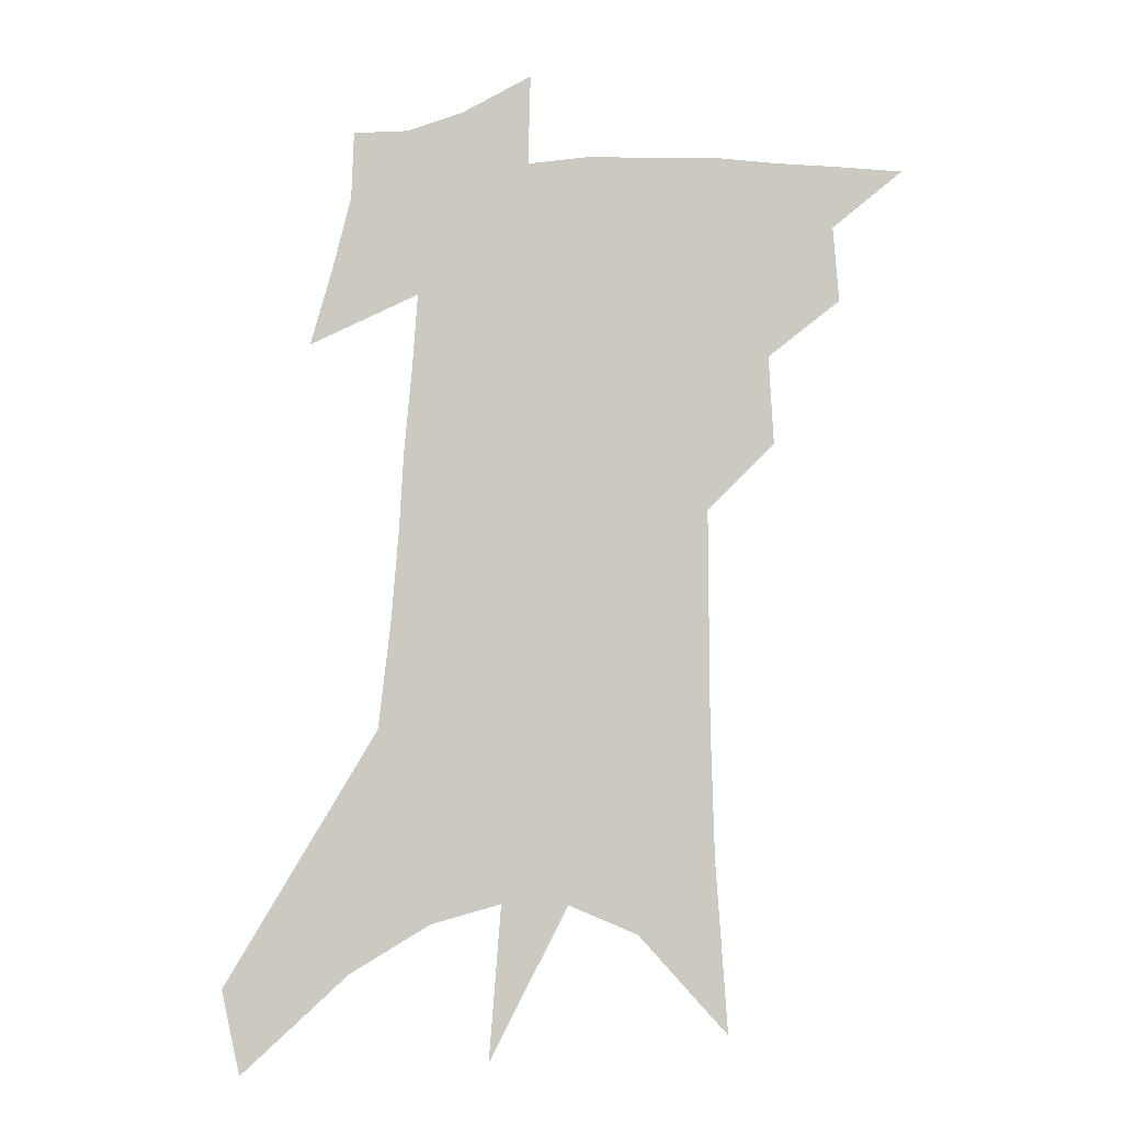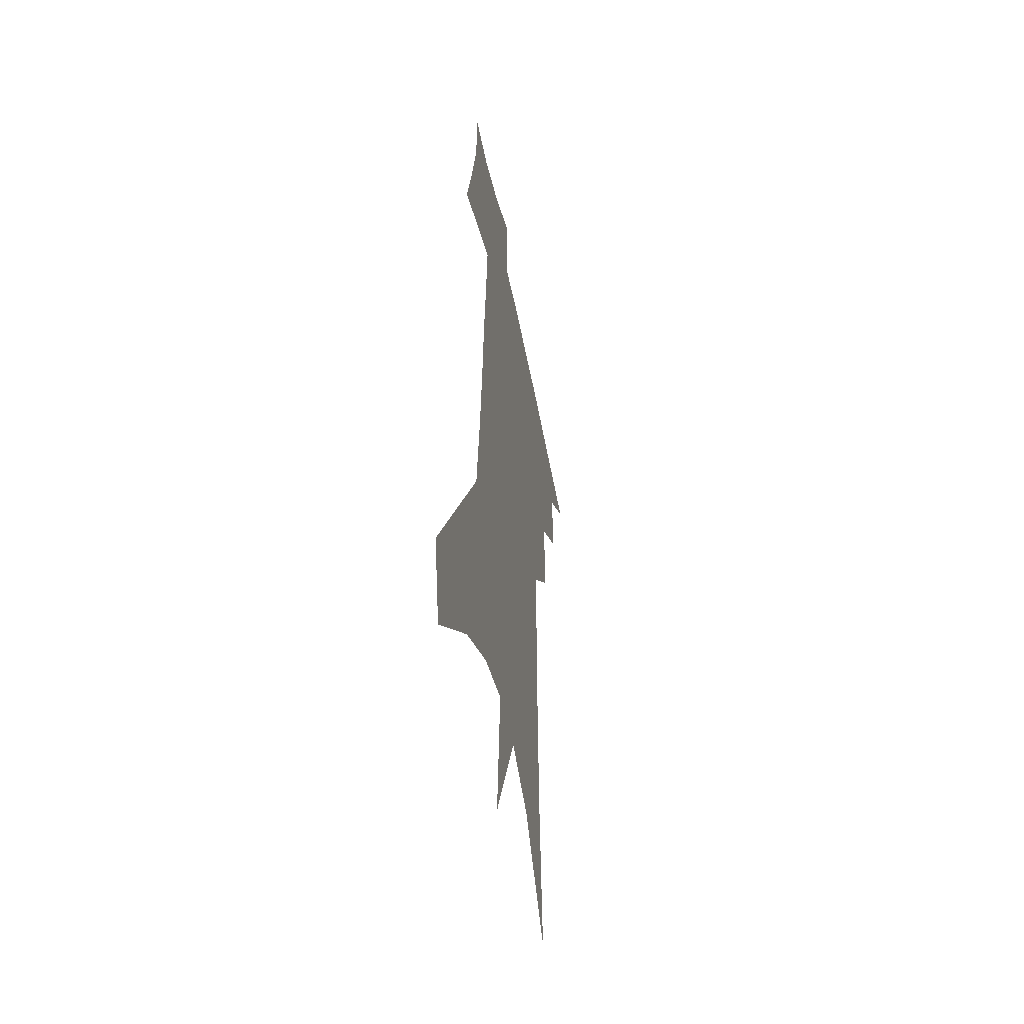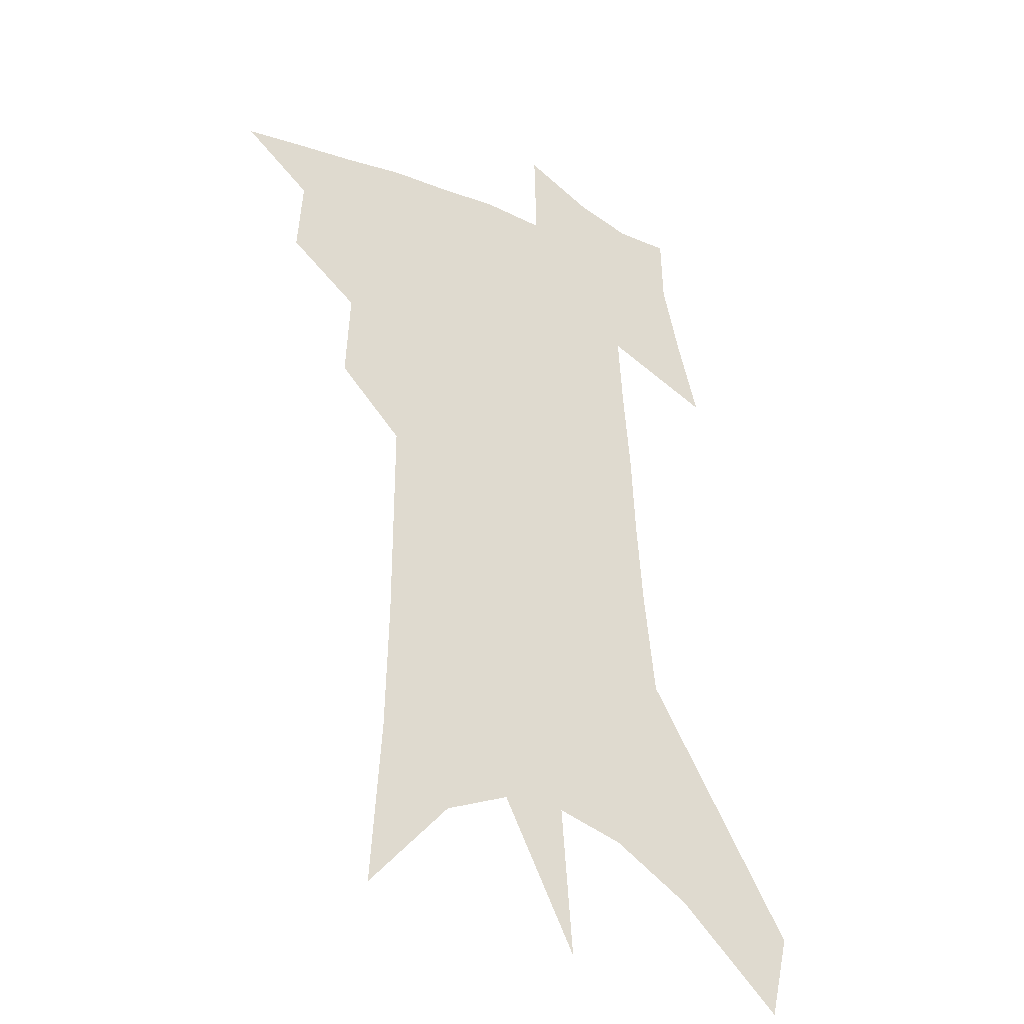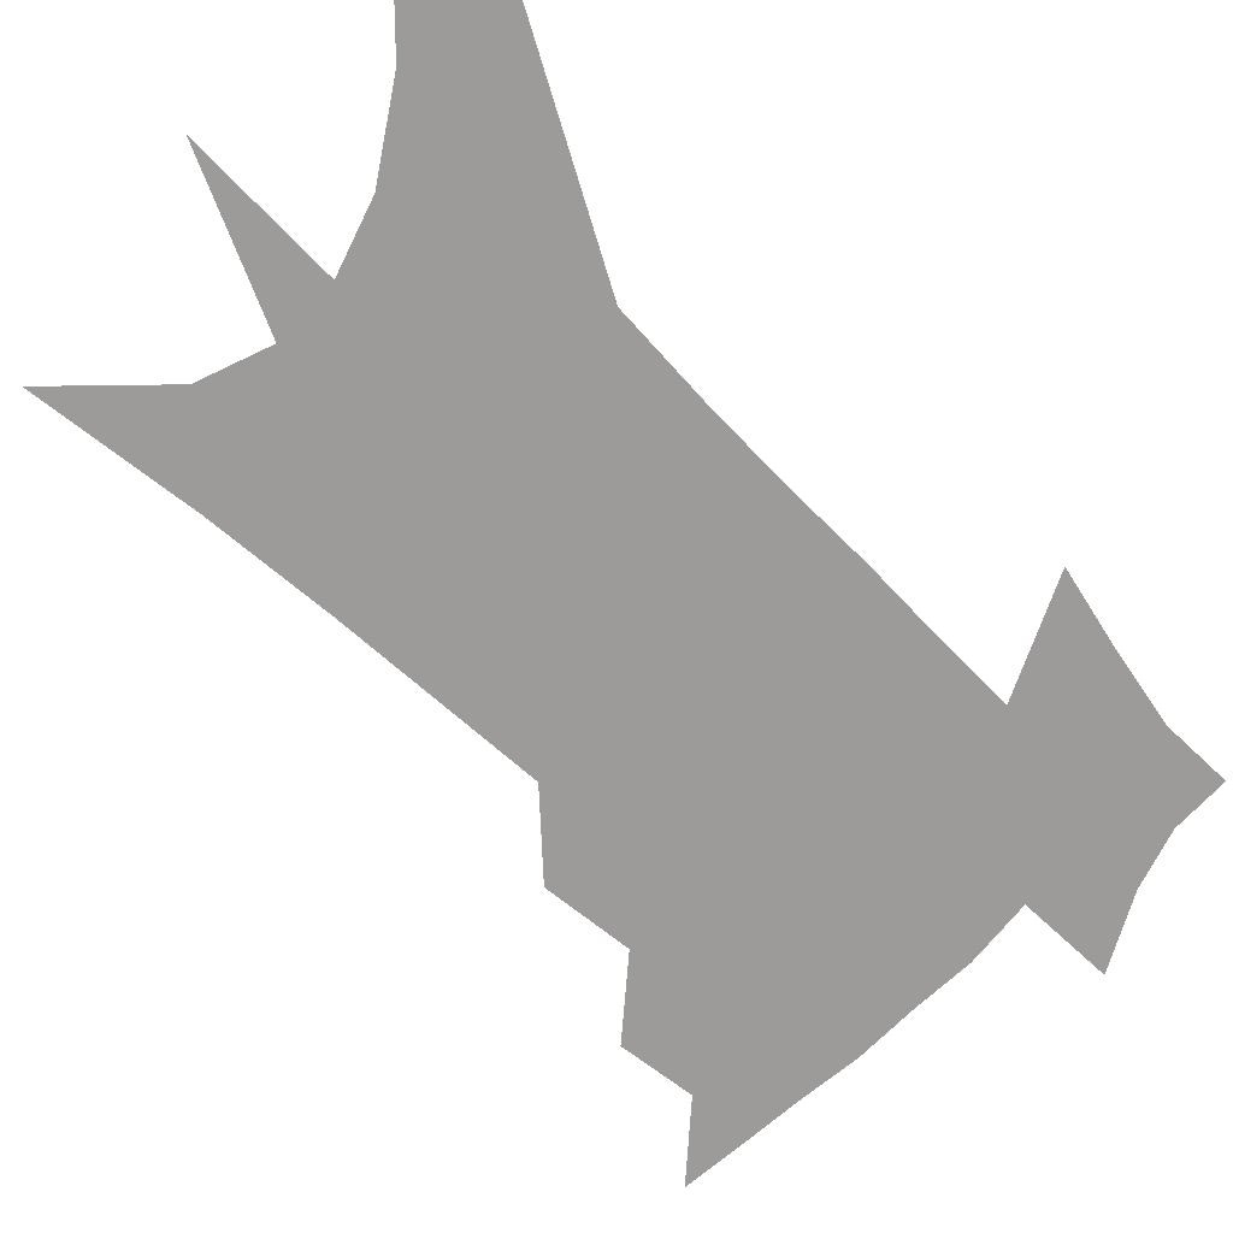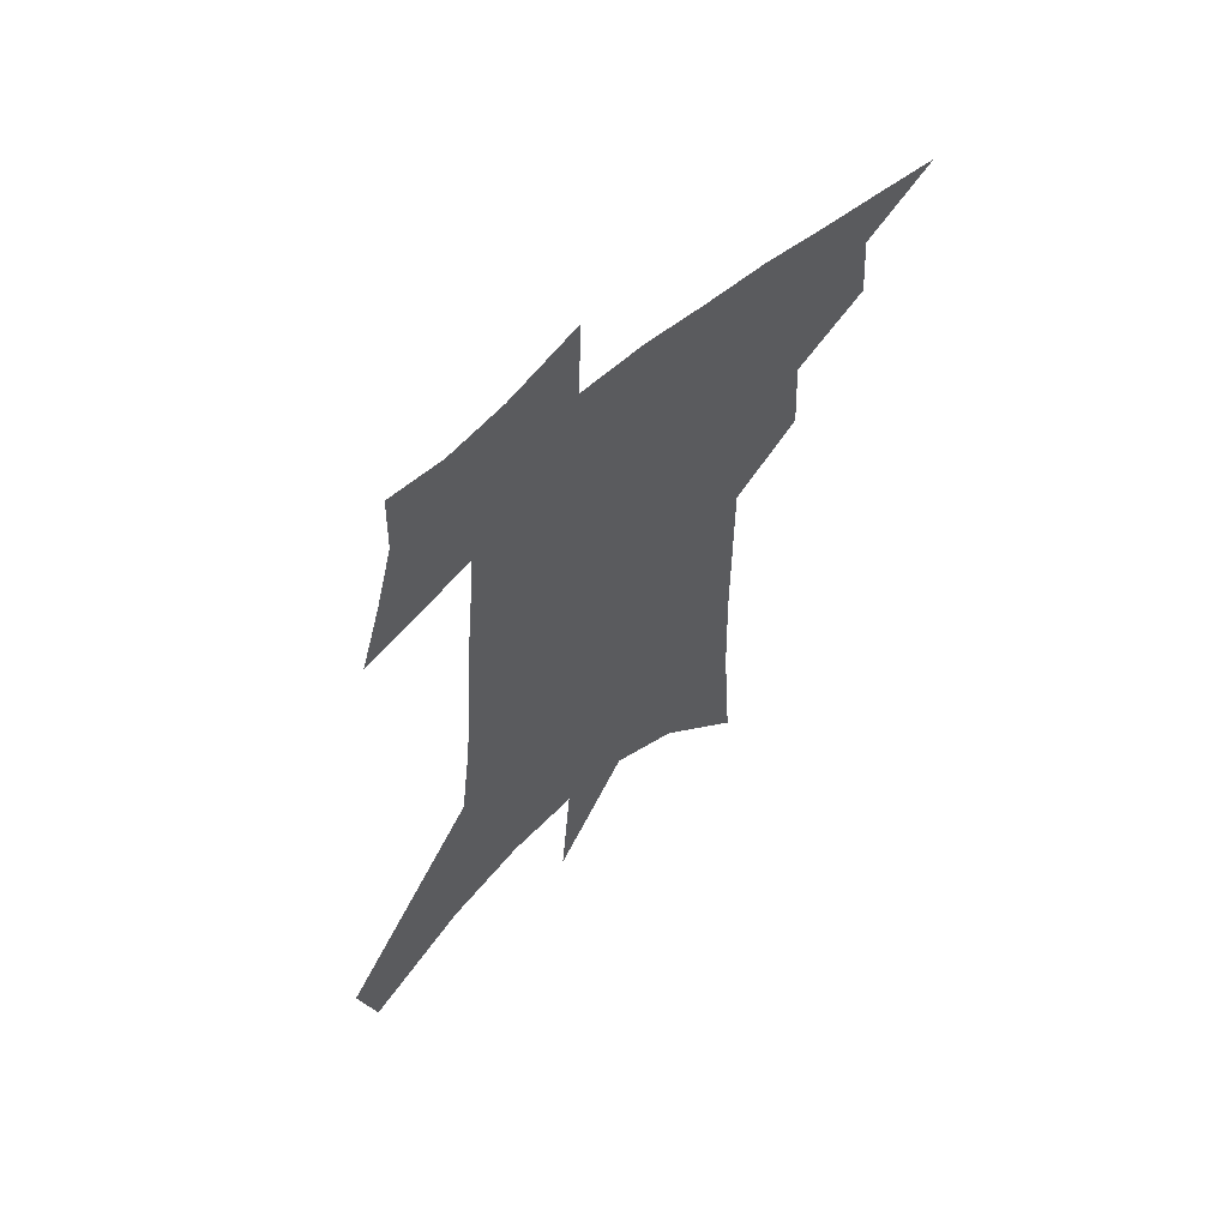
<metadata>
{"format":"obj","ext":"obj","renderer":"f3d","projection":"perspective","resolution":1024,"background":"white","views":[{"elev":-8.5,"azim":-169.8,"up":"+Y"},{"elev":-49.0,"azim":100.8,"up":"+Y"},{"elev":-31.3,"azim":-32.5,"up":"+Y"},{"elev":-69.9,"azim":48.3,"up":"+Z"},{"elev":62.8,"azim":139.7,"up":"+Y"}]}
</metadata>
<code>
v 487.3 433.5 0
v 510.2 387.2 0
v 512.1 414.2 0
v 509.4 436.5 0
v 534.1 336.1 0
v 535.7 367.9 0
v 535.9 394 0
v 535 417.2 0
v 532.3 439.2 0
v 552.5 130.3 0
v 556.5 190.2 0
v 557.7 237.1 0
v 557.9 276.9 0
v 557.9 313.1 0
v 558.9 346.6 0
v 559.1 373.9 0
v 558.7 397.7 0
v 557.1 419.7 0
v 554.2 442.5 0
v 583.6 164.4 0
v 583 210.7 0
v 582.3 252.3 0
v 581.6 289.7 0
v 580.8 321.5 0
v 580.7 351.1 0
v 580.4 376.4 0
v 580.5 400.5 0
v 578.9 421.7 0
v 577.3 443.7 0
v 608.2 174.5 0
v 606.1 216.5 0
v 604.4 252.6 0
v 603.1 294.4 0
v 602 323.3 0
v 601.7 353.6 0
v 601.4 378.4 0
v 601.4 401.7 0
v 601.2 422.8 0
v 599.2 445.7 0
v 636.4 120.2 0
v 632.1 175 0
v 628.9 219.6 0
v 626.4 258.1 0
v 624.4 294.5 0
v 622.8 326.7 0
v 622.4 353.2 0
v 621.6 380.2 0
v 621.9 401.9 0
v 622.3 423.2 0
v 623.1 444.3 0
v 622.2 477.7 0
v 657.7 167.8 0
v 653 213.9 0
v 649.1 254.3 0
v 647.2 288.1 0
v 645.6 319.4 0
v 644.5 347.9 0
v 642.6 376.8 0
v 642.2 401 0
v 642.5 422.3 0
v 644.3 442.6 0
v 648.2 465.3 0
v 687.1 150.3 0
v 682.1 196.1 0
v 677.5 237.1 0
v 673.2 275.6 0
v 670.5 308.9 0
v 668.9 338.8 0
v 666.1 369.4 0
v 664.3 396.8 0
v 662.4 420.2 0
v 663.7 440.2 0
v 669 459.6 0
v 726.7 114.6 0
v 733.9 144.9 0
v 705 379.7 0
v 696.8 408.5 0
v 690.1 435 0
v 689.3 460 0
f 3 4 1
f 6 7 2
f 2 7 3
f 7 8 3
f 3 8 4
f 8 9 4
f 14 15 5
f 5 15 6
f 15 16 6
f 6 16 7
f 16 17 7
f 7 17 8
f 17 18 8
f 8 18 9
f 18 19 9
f 10 20 11
f 20 21 11
f 11 21 12
f 21 22 12
f 12 22 13
f 22 23 13
f 13 23 14
f 23 24 14
f 14 24 15
f 24 25 15
f 15 25 16
f 25 26 16
f 16 26 17
f 26 27 17
f 17 27 18
f 27 28 18
f 18 28 19
f 28 29 19
f 20 30 21
f 30 31 21
f 21 31 22
f 31 32 22
f 22 32 23
f 32 33 23
f 23 33 24
f 33 34 24
f 24 34 25
f 34 35 25
f 25 35 26
f 35 36 26
f 26 36 27
f 36 37 27
f 27 37 28
f 37 38 28
f 28 38 29
f 38 39 29
f 40 41 30
f 30 41 31
f 41 42 31
f 31 42 32
f 42 43 32
f 32 43 33
f 43 44 33
f 33 44 34
f 44 45 34
f 34 45 35
f 45 46 35
f 35 46 36
f 46 47 36
f 36 47 37
f 47 48 37
f 37 48 38
f 48 49 38
f 38 49 39
f 49 50 39
f 41 52 42
f 52 53 42
f 42 53 43
f 53 54 43
f 43 54 44
f 54 55 44
f 44 55 45
f 55 56 45
f 45 56 46
f 56 57 46
f 46 57 47
f 57 58 47
f 47 58 48
f 58 59 48
f 48 59 49
f 59 60 49
f 49 60 50
f 60 61 50
f 50 61 51
f 61 62 51
f 52 63 53
f 63 64 53
f 53 64 54
f 64 65 54
f 54 65 55
f 65 66 55
f 55 66 56
f 66 67 56
f 56 67 57
f 67 68 57
f 57 68 58
f 68 69 58
f 58 69 59
f 69 70 59
f 59 70 60
f 70 71 60
f 60 71 61
f 71 72 61
f 61 72 62
f 72 73 62
f 63 74 64
f 74 75 64
f 64 75 65
f 70 76 71
f 76 77 71
f 71 77 72
f 77 78 72
f 72 78 73
f 78 79 73

</code>
